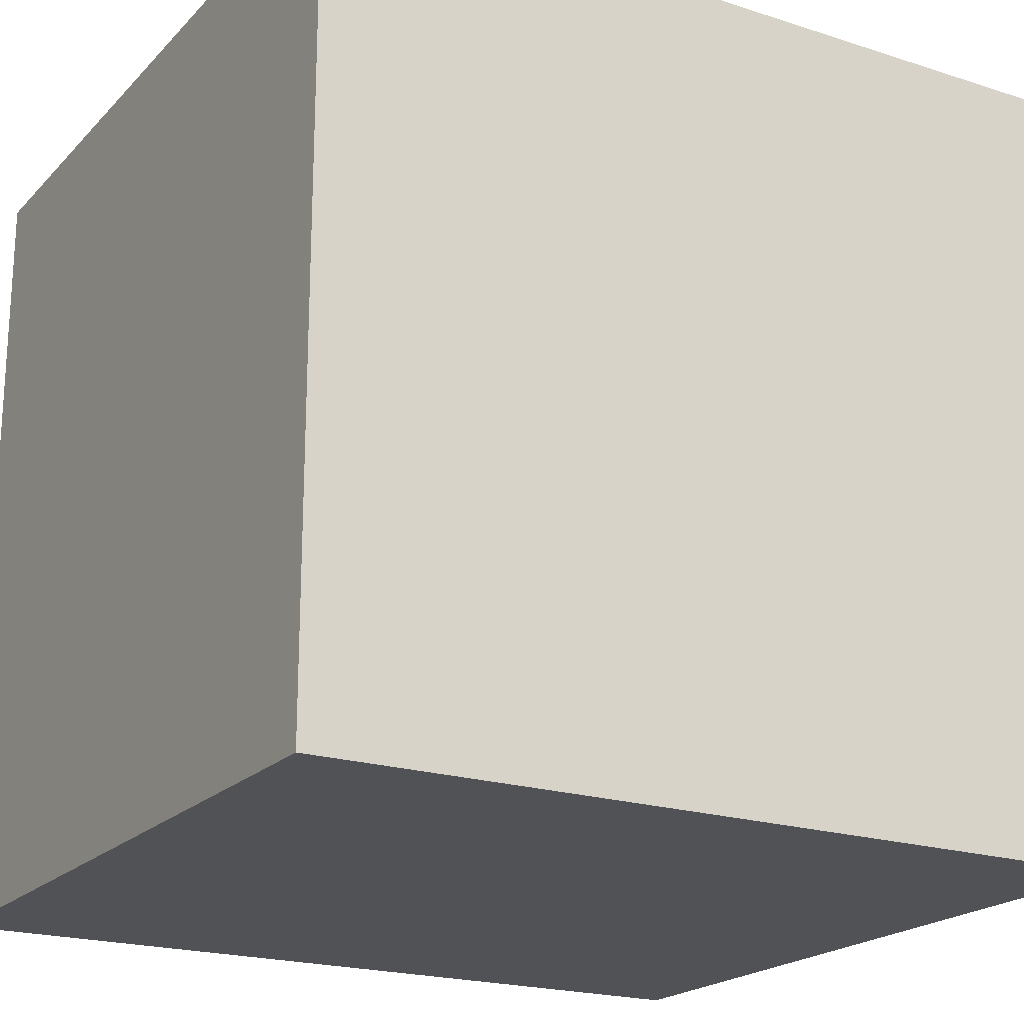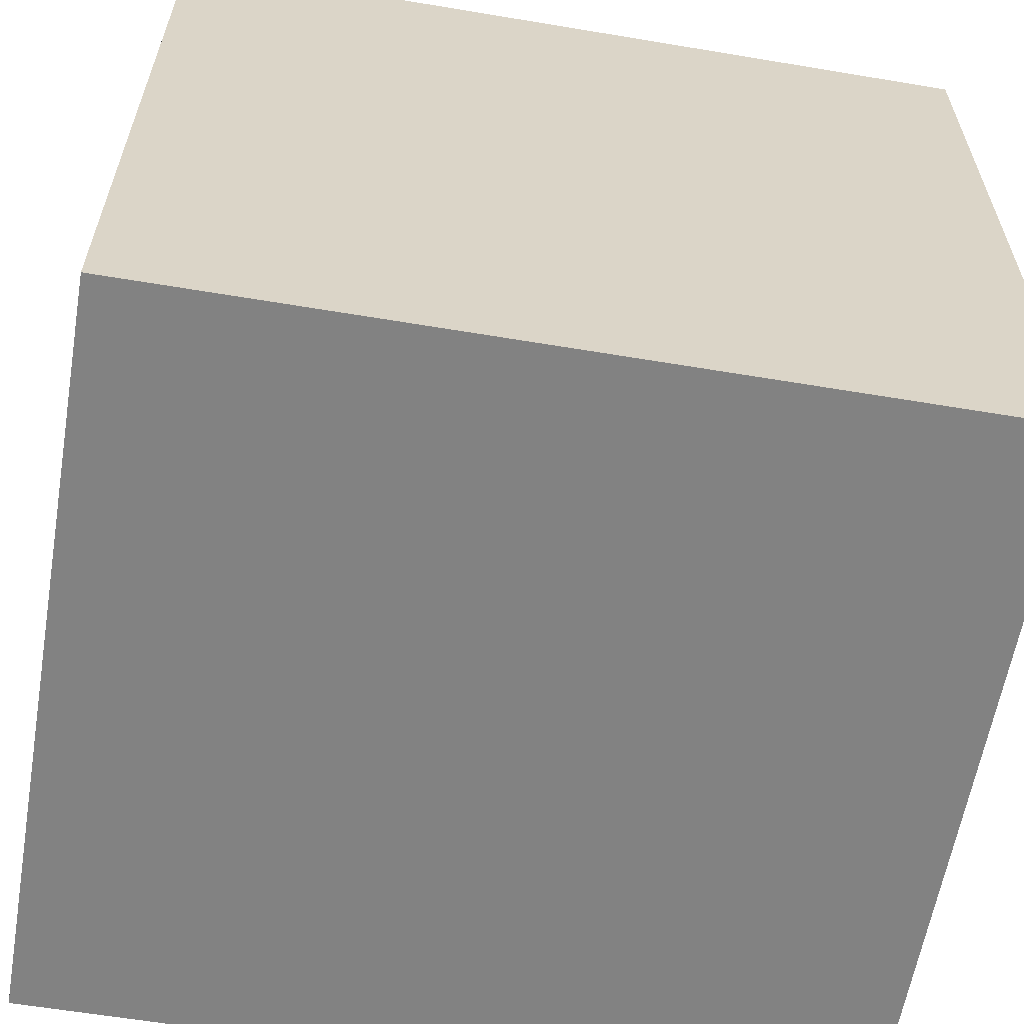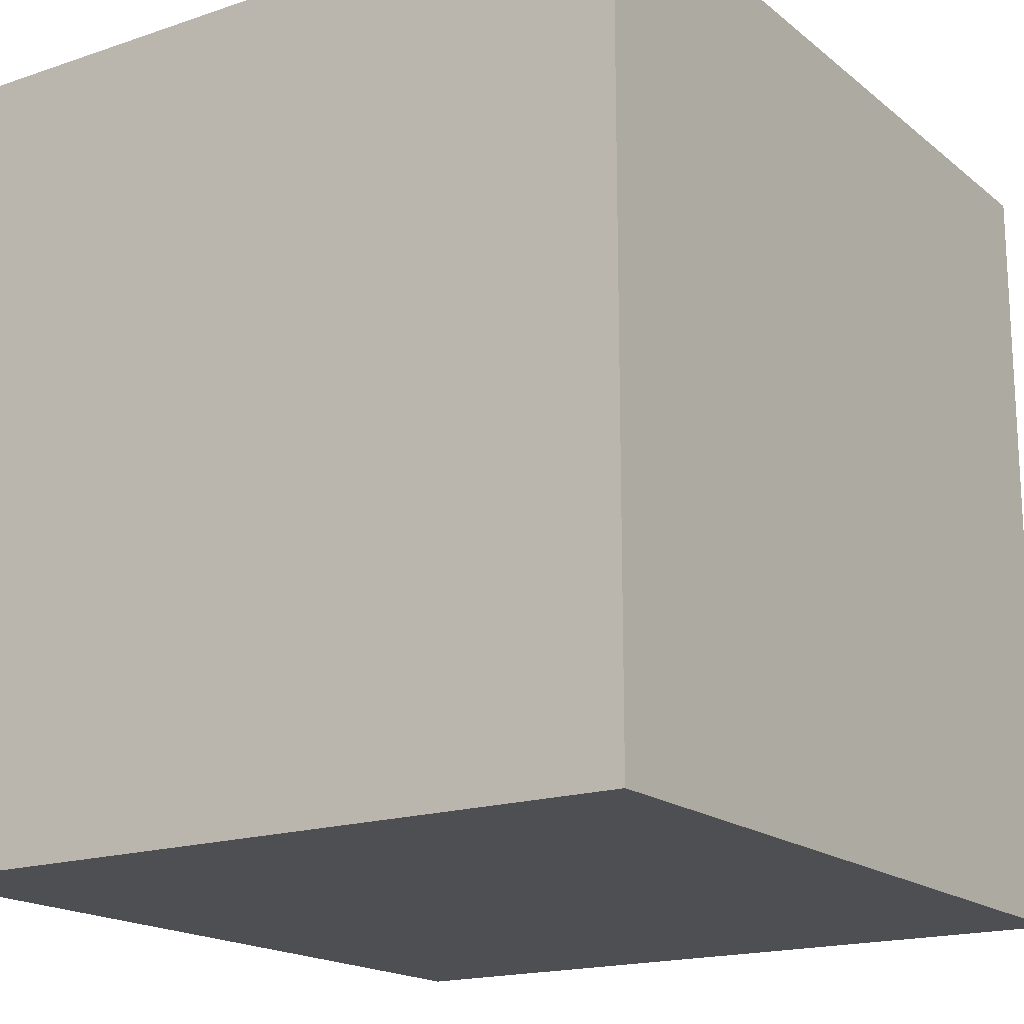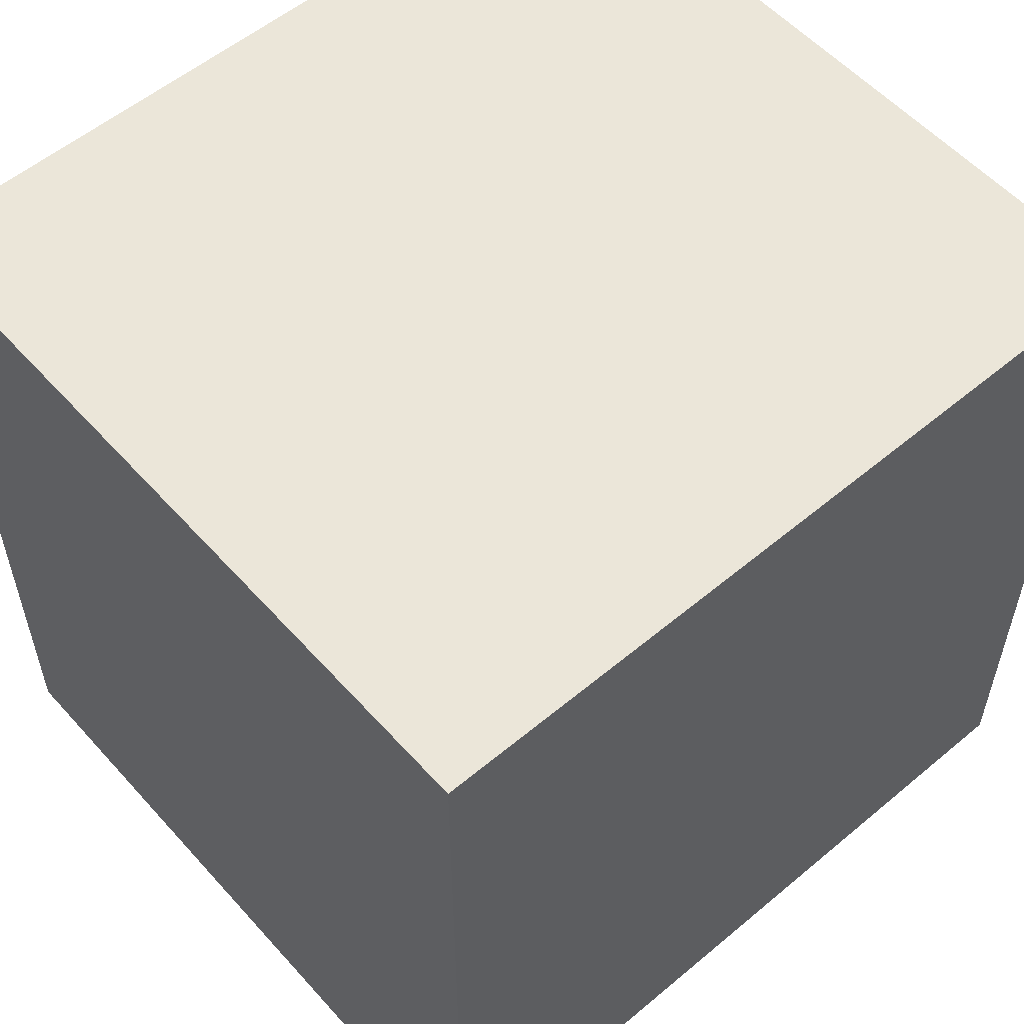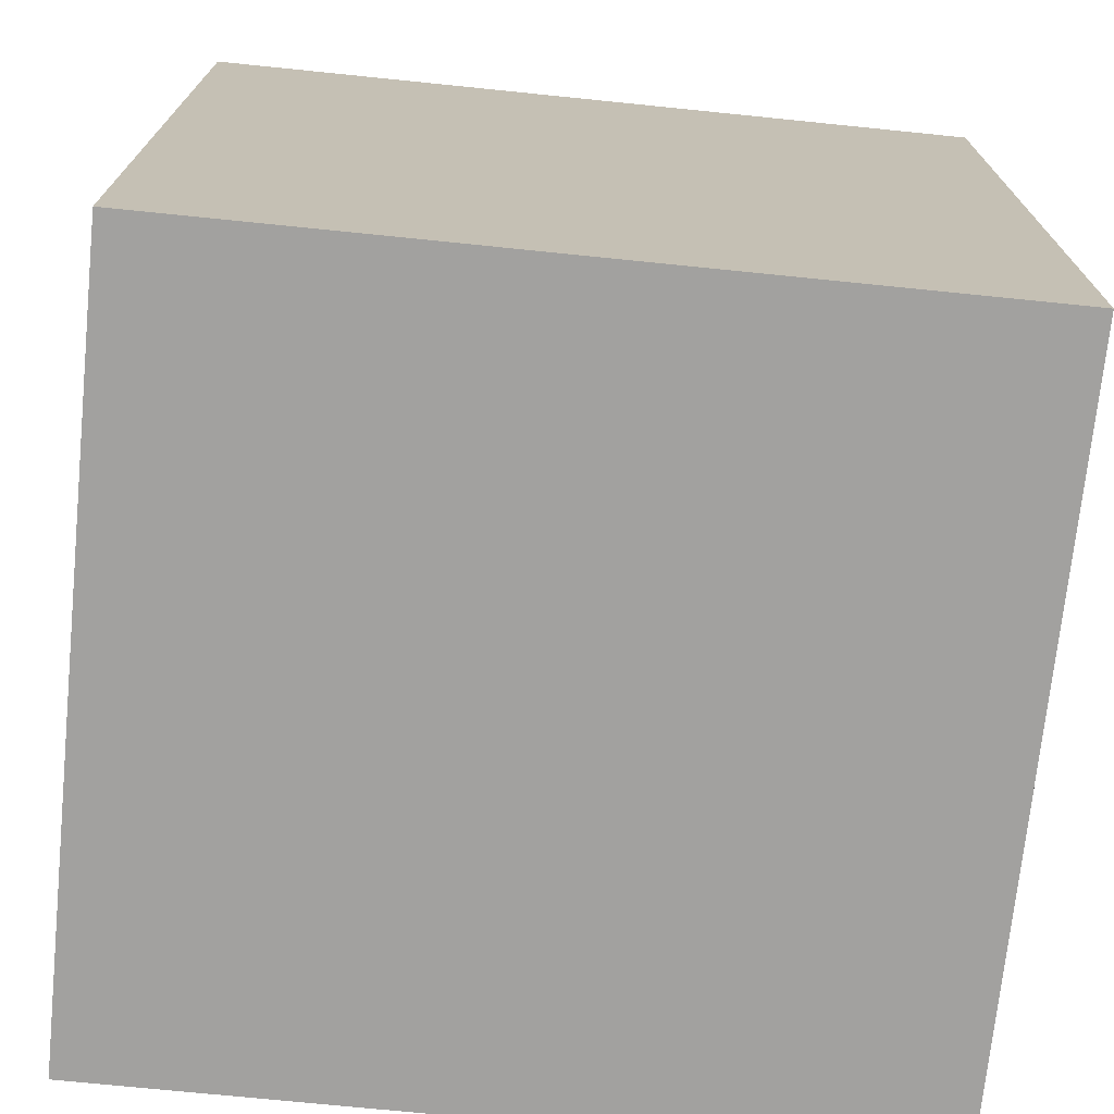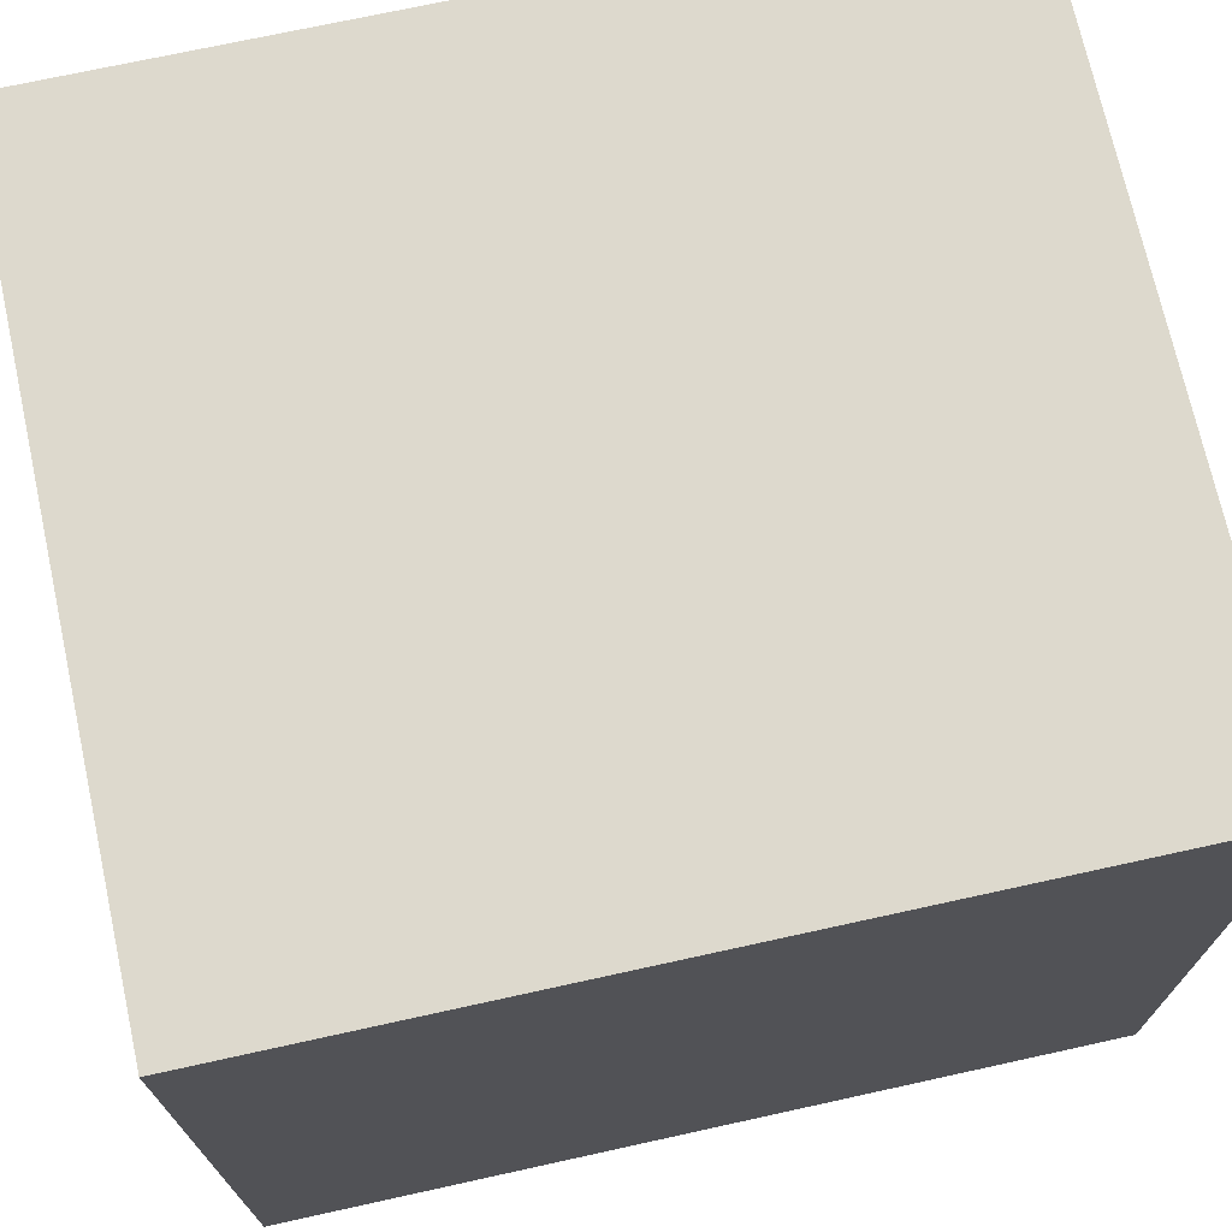
<metadata>
{"format":"obj","ext":"obj","renderer":"f3d","projection":"perspective","resolution":1024,"background":"white","views":[{"elev":-20.6,"azim":59.7,"up":"+Y"},{"elev":-60.7,"azim":-99.7,"up":"+Y"},{"elev":-17.7,"azim":-146.4,"up":"+Y"},{"elev":56.0,"azim":48.8,"up":"+Z"},{"elev":-72.2,"azim":84.2,"up":"+Z"},{"elev":71.9,"azim":-102.4,"up":"+Y"}]}
</metadata>
<code>
o 立方体.005
v -0.3767 -0.3999 -0.415
v -0.3767 0.4001 -0.415
v -0.3767 -0.3999 0.415
v -0.3767 0.4001 0.415
v 0.3833 -0.3999 -0.415
v 0.3833 0.4001 -0.415
v 0.3833 -0.3999 0.415
v 0.3833 0.4001 0.415
f 3 2 1
f 7 4 3
f 5 8 7
f 1 6 5
f 1 7 3
f 6 4 8
f 3 4 2
f 7 8 4
f 5 6 8
f 1 2 6
f 1 5 7
f 6 2 4

</code>
